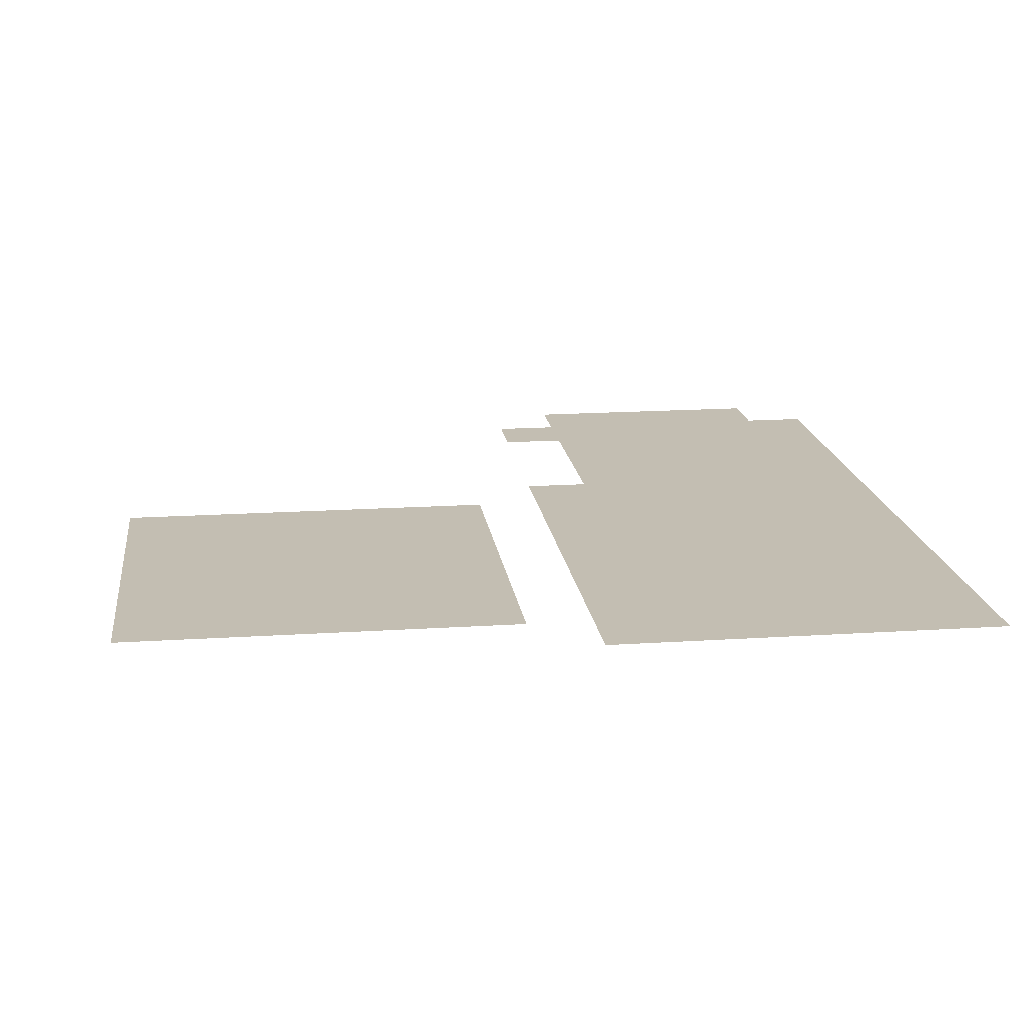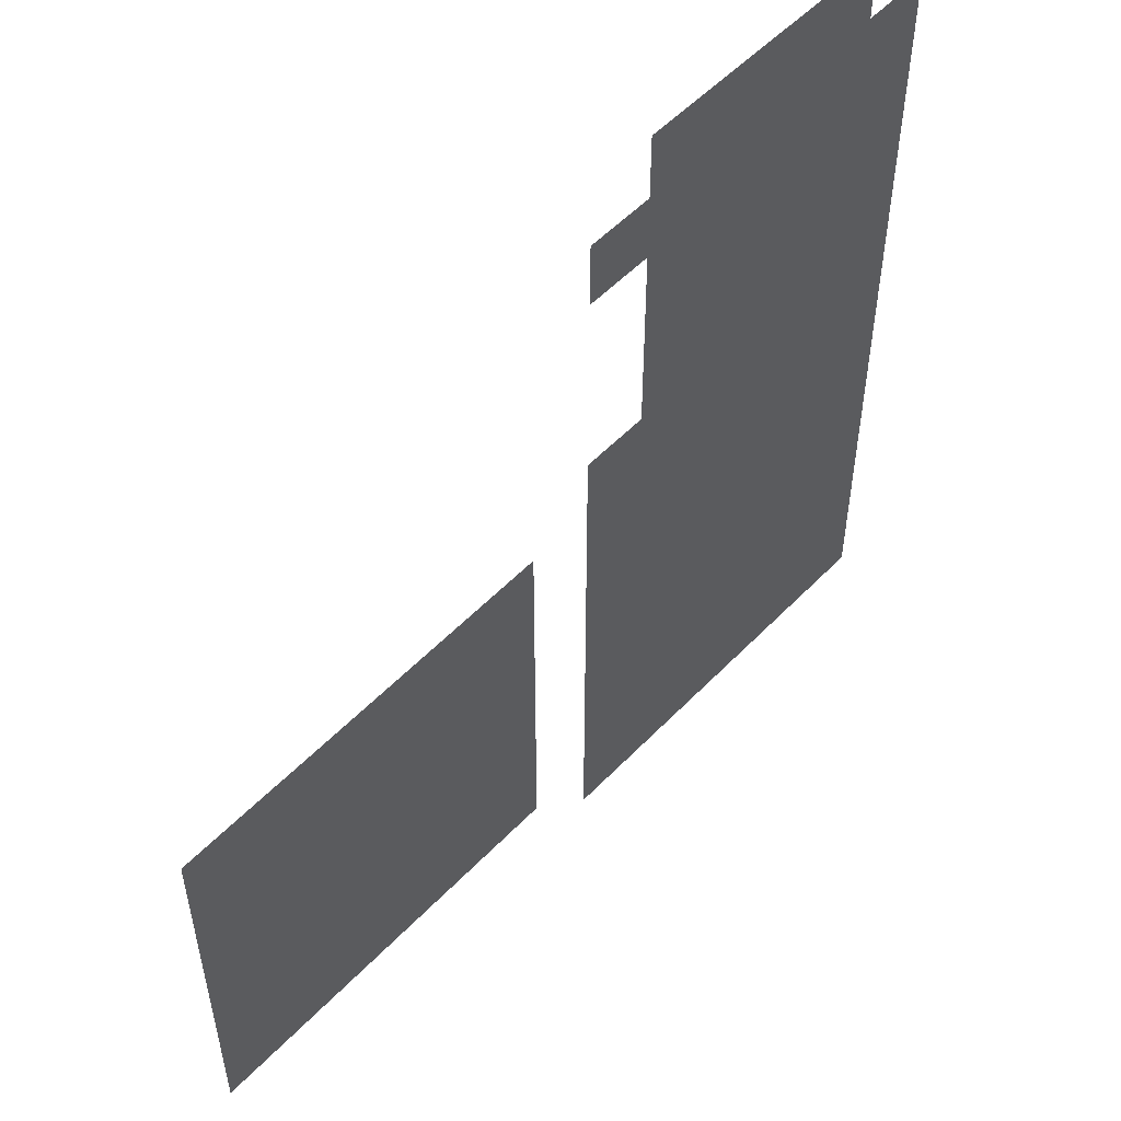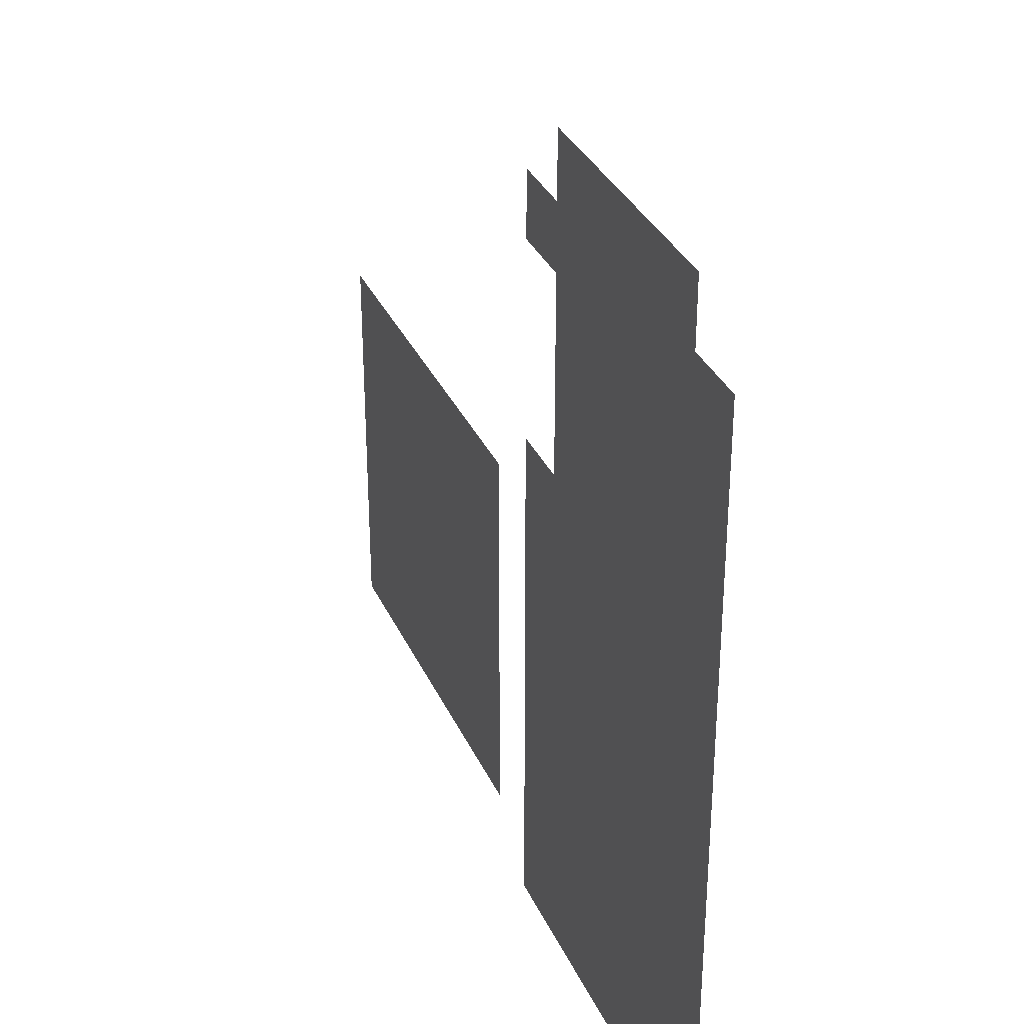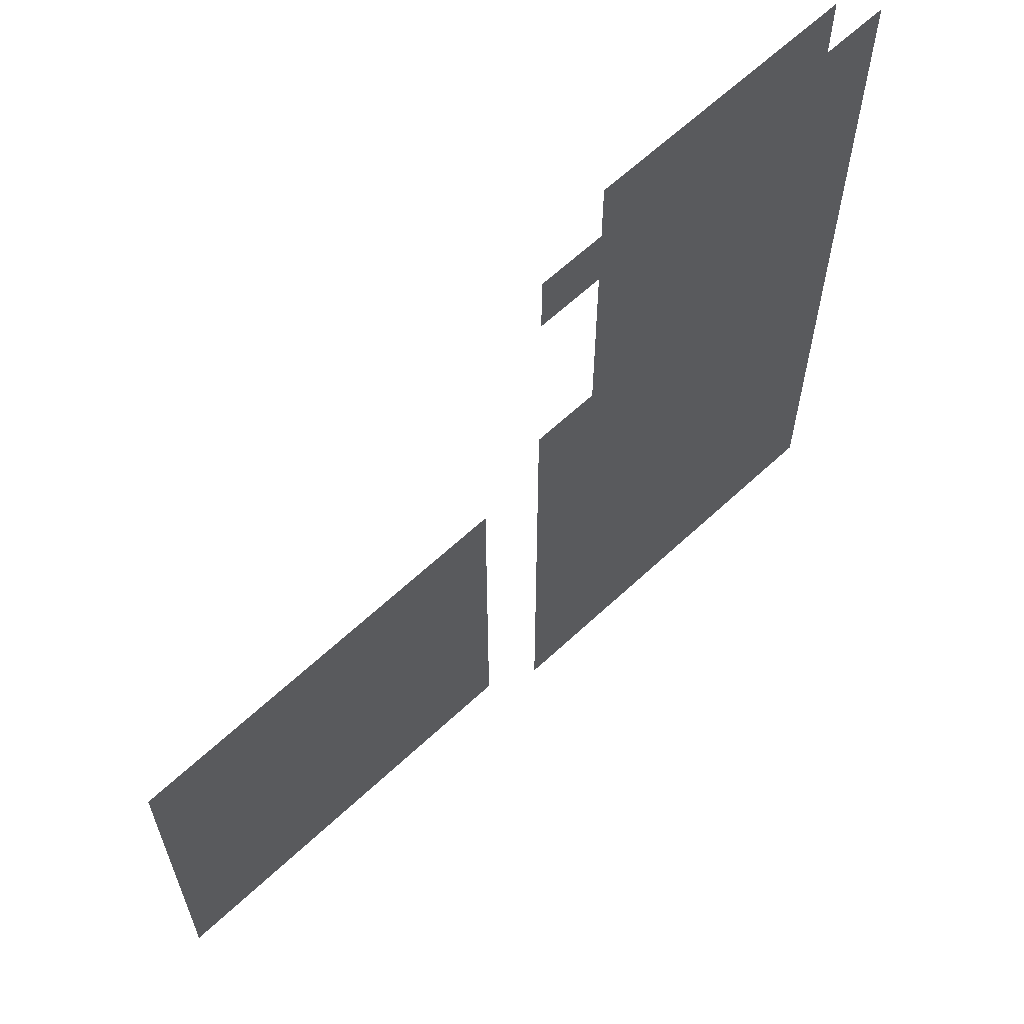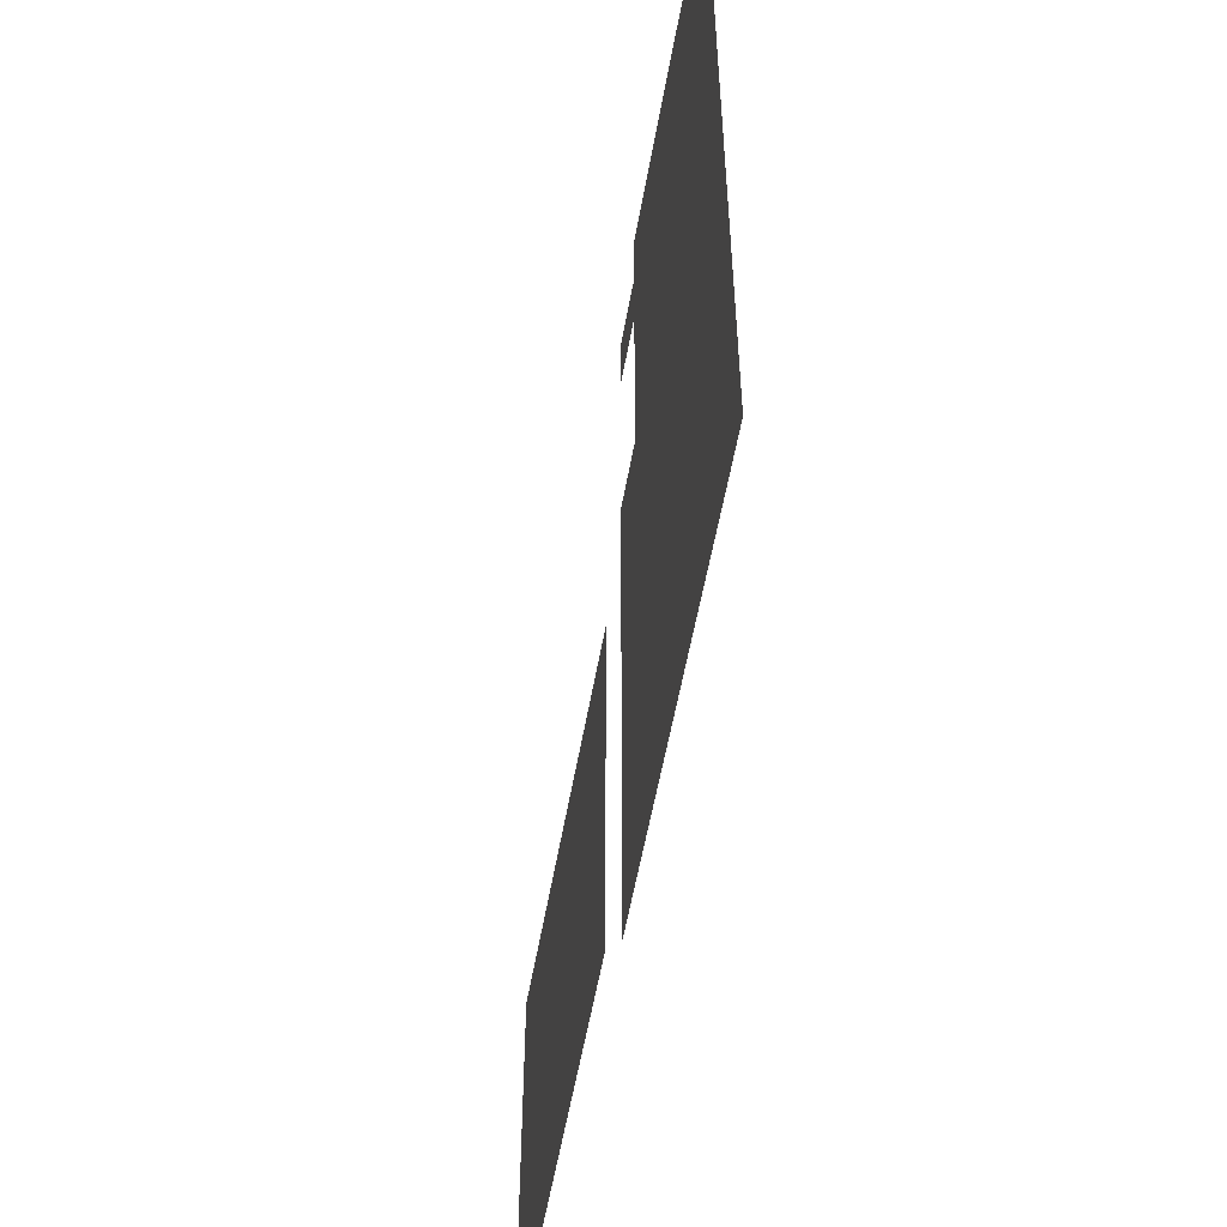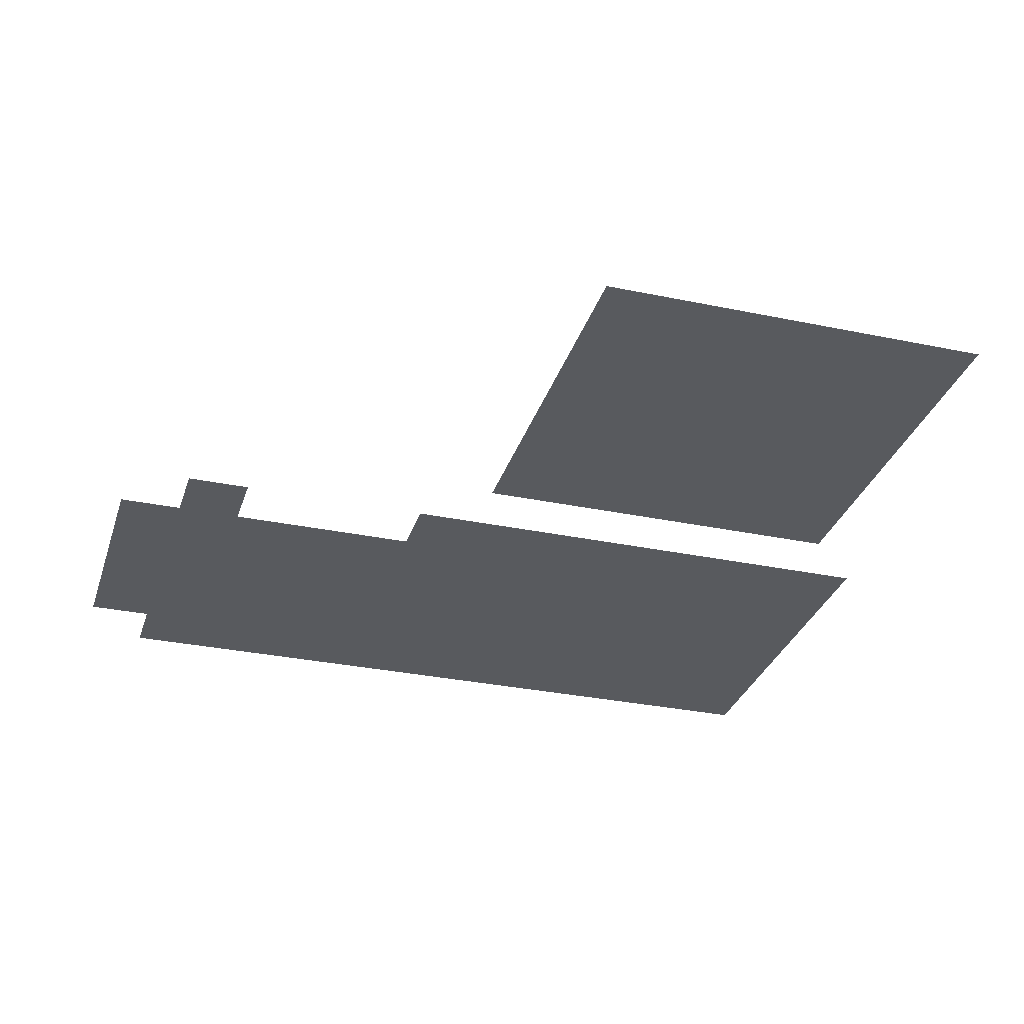
<metadata>
{"format":"obj","ext":"obj","renderer":"f3d","projection":"perspective","resolution":1024,"background":"white","views":[{"elev":17.3,"azim":-7.4,"up":"+Z"},{"elev":54.0,"azim":-47.4,"up":"+Y"},{"elev":33.4,"azim":68.3,"up":"+Y"},{"elev":63.6,"azim":-43.3,"up":"+Y"},{"elev":-56.3,"azim":80.0,"up":"+Y"},{"elev":-31.1,"azim":-106.6,"up":"+Z"}]}
</metadata>
<code>
v -2 -1 0
v -3 -1 0
v -3 0 0
v -2 0 0
v -3 -1 0
v -4 -1 0
v -4 0 0
v -3 0 0
v -4 -1 0
v -5 -1 0
v -5 0 0
v -4 0 0
v -5 -1 0
v -6 -1 0
v -6 0 0
v -5 0 0
v -1 -2 0
v -2 -2 0
v -2 -1 0
v -1 -1 0
v -2 -2 0
v -3 -2 0
v -3 -1 0
v -2 -1 0
v -3 -2 0
v -4 -2 0
v -4 -1 0
v -3 -1 0
v -4 -2 0
v -5 -2 0
v -5 -1 0
v -4 -1 0
v -5 -2 0
v -6 -2 0
v -6 -1 0
v -5 -1 0
v -6 -2 0
v -7 -2 0
v -7 -1 0
v -6 -1 0
v -1 -3 0
v -2 -3 0
v -2 -2 0
v -1 -2 0
v -2 -3 0
v -3 -3 0
v -3 -2 0
v -2 -2 0
v -3 -3 0
v -4 -3 0
v -4 -2 0
v -3 -2 0
v -4 -3 0
v -5 -3 0
v -5 -2 0
v -4 -2 0
v -5 -3 0
v -6 -3 0
v -6 -2 0
v -5 -2 0
v -1 -4 0
v -2 -4 0
v -2 -3 0
v -1 -3 0
v -2 -4 0
v -3 -4 0
v -3 -3 0
v -2 -3 0
v -3 -4 0
v -4 -4 0
v -4 -3 0
v -3 -3 0
v -4 -4 0
v -5 -4 0
v -5 -3 0
v -4 -3 0
v -5 -4 0
v -6 -4 0
v -6 -3 0
v -5 -3 0
v -1 -5 0
v -2 -5 0
v -2 -4 0
v -1 -4 0
v -2 -5 0
v -3 -5 0
v -3 -4 0
v -2 -4 0
v -3 -5 0
v -4 -5 0
v -4 -4 0
v -3 -4 0
v -4 -5 0
v -5 -5 0
v -5 -4 0
v -4 -4 0
v -5 -5 0
v -6 -5 0
v -6 -4 0
v -5 -4 0
v -1 -6 0
v -2 -6 0
v -2 -5 0
v -1 -5 0
v -2 -6 0
v -3 -6 0
v -3 -5 0
v -2 -5 0
v -3 -6 0
v -4 -6 0
v -4 -5 0
v -3 -5 0
v -4 -6 0
v -5 -6 0
v -5 -5 0
v -4 -5 0
v -5 -6 0
v -6 -6 0
v -6 -5 0
v -5 -5 0
v -6 -6 0
v -7 -6 0
v -7 -5 0
v -6 -5 0
v -1 -7 0
v -2 -7 0
v -2 -6 0
v -1 -6 0
v -2 -7 0
v -3 -7 0
v -3 -6 0
v -2 -6 0
v -3 -7 0
v -4 -7 0
v -4 -6 0
v -3 -6 0
v -4 -7 0
v -5 -7 0
v -5 -6 0
v -4 -6 0
v -5 -7 0
v -6 -7 0
v -6 -6 0
v -5 -6 0
v -6 -7 0
v -7 -7 0
v -7 -6 0
v -6 -6 0
v -8 -7 0
v -9 -7 0
v -9 -6 0
v -8 -6 0
v -9 -7 0
v -10 -7 0
v -10 -6 0
v -9 -6 0
v -10 -7 0
v -11 -7 0
v -11 -6 0
v -10 -6 0
v -11 -7 0
v -12 -7 0
v -12 -6 0
v -11 -6 0
v -12 -7 0
v -13 -7 0
v -13 -6 0
v -12 -6 0
v -13 -7 0
v -14 -7 0
v -14 -6 0
v -13 -6 0
v -1 -8 0
v -2 -8 0
v -2 -7 0
v -1 -7 0
v -2 -8 0
v -3 -8 0
v -3 -7 0
v -2 -7 0
v -3 -8 0
v -4 -8 0
v -4 -7 0
v -3 -7 0
v -4 -8 0
v -5 -8 0
v -5 -7 0
v -4 -7 0
v -5 -8 0
v -6 -8 0
v -6 -7 0
v -5 -7 0
v -6 -8 0
v -7 -8 0
v -7 -7 0
v -6 -7 0
v -8 -8 0
v -9 -8 0
v -9 -7 0
v -8 -7 0
v -9 -8 0
v -10 -8 0
v -10 -7 0
v -9 -7 0
v -10 -8 0
v -11 -8 0
v -11 -7 0
v -10 -7 0
v -11 -8 0
v -12 -8 0
v -12 -7 0
v -11 -7 0
v -12 -8 0
v -13 -8 0
v -13 -7 0
v -12 -7 0
v -13 -8 0
v -14 -8 0
v -14 -7 0
v -13 -7 0
v -1 -9 0
v -2 -9 0
v -2 -8 0
v -1 -8 0
v -2 -9 0
v -3 -9 0
v -3 -8 0
v -2 -8 0
v -3 -9 0
v -4 -9 0
v -4 -8 0
v -3 -8 0
v -4 -9 0
v -5 -9 0
v -5 -8 0
v -4 -8 0
v -5 -9 0
v -6 -9 0
v -6 -8 0
v -5 -8 0
v -6 -9 0
v -7 -9 0
v -7 -8 0
v -6 -8 0
v -8 -9 0
v -9 -9 0
v -9 -8 0
v -8 -8 0
v -9 -9 0
v -10 -9 0
v -10 -8 0
v -9 -8 0
v -10 -9 0
v -11 -9 0
v -11 -8 0
v -10 -8 0
v -11 -9 0
v -12 -9 0
v -12 -8 0
v -11 -8 0
v -12 -9 0
v -13 -9 0
v -13 -8 0
v -12 -8 0
v -13 -9 0
v -14 -9 0
v -14 -8 0
v -13 -8 0
v -1 -10 0
v -2 -10 0
v -2 -9 0
v -1 -9 0
v -2 -10 0
v -3 -10 0
v -3 -9 0
v -2 -9 0
v -3 -10 0
v -4 -10 0
v -4 -9 0
v -3 -9 0
v -4 -10 0
v -5 -10 0
v -5 -9 0
v -4 -9 0
v -5 -10 0
v -6 -10 0
v -6 -9 0
v -5 -9 0
v -6 -10 0
v -7 -10 0
v -7 -9 0
v -6 -9 0
v -8 -10 0
v -9 -10 0
v -9 -9 0
v -8 -9 0
v -9 -10 0
v -10 -10 0
v -10 -9 0
v -9 -9 0
v -10 -10 0
v -11 -10 0
v -11 -9 0
v -10 -9 0
v -11 -10 0
v -12 -10 0
v -12 -9 0
v -11 -9 0
v -12 -10 0
v -13 -10 0
v -13 -9 0
v -12 -9 0
v -13 -10 0
v -14 -10 0
v -14 -9 0
v -13 -9 0
v -1 -11 0
v -2 -11 0
v -2 -10 0
v -1 -10 0
v -2 -11 0
v -3 -11 0
v -3 -10 0
v -2 -10 0
v -3 -11 0
v -4 -11 0
v -4 -10 0
v -3 -10 0
v -4 -11 0
v -5 -11 0
v -5 -10 0
v -4 -10 0
v -5 -11 0
v -6 -11 0
v -6 -10 0
v -5 -10 0
v -6 -11 0
v -7 -11 0
v -7 -10 0
v -6 -10 0
v -8 -11 0
v -9 -11 0
v -9 -10 0
v -8 -10 0
v -9 -11 0
v -10 -11 0
v -10 -10 0
v -9 -10 0
v -10 -11 0
v -11 -11 0
v -11 -10 0
v -10 -10 0
v -11 -11 0
v -12 -11 0
v -12 -10 0
v -11 -10 0
v -12 -11 0
v -13 -11 0
v -13 -10 0
v -12 -10 0
v -13 -11 0
v -14 -11 0
v -14 -10 0
v -13 -10 0
v -1 -12 0
v -2 -12 0
v -2 -11 0
v -1 -11 0
v -2 -12 0
v -3 -12 0
v -3 -11 0
v -2 -11 0
v -3 -12 0
v -4 -12 0
v -4 -11 0
v -3 -11 0
v -4 -12 0
v -5 -12 0
v -5 -11 0
v -4 -11 0
v -5 -12 0
v -6 -12 0
v -6 -11 0
v -5 -11 0
v -6 -12 0
v -7 -12 0
v -7 -11 0
v -6 -11 0
v -8 -12 0
v -9 -12 0
v -9 -11 0
v -8 -11 0
v -9 -12 0
v -10 -12 0
v -10 -11 0
v -9 -11 0
v -10 -12 0
v -11 -12 0
v -11 -11 0
v -10 -11 0
v -11 -12 0
v -12 -12 0
v -12 -11 0
v -11 -11 0
v -12 -12 0
v -13 -12 0
v -13 -11 0
v -12 -11 0
v -13 -12 0
v -14 -12 0
v -14 -11 0
v -13 -11 0
v -1 -13 0
v -2 -13 0
v -2 -12 0
v -1 -12 0
v -2 -13 0
v -3 -13 0
v -3 -12 0
v -2 -12 0
v -3 -13 0
v -4 -13 0
v -4 -12 0
v -3 -12 0
v -4 -13 0
v -5 -13 0
v -5 -12 0
v -4 -12 0
v -5 -13 0
v -6 -13 0
v -6 -12 0
v -5 -12 0
v -6 -13 0
v -7 -13 0
v -7 -12 0
v -6 -12 0
g CaminoCueva-Lago_mesh_0004
f 1 2 3 4
f 5 6 7 8
f 9 10 11 12
f 13 14 15 16
f 17 18 19 20
f 21 22 23 24
f 25 26 27 28
f 29 30 31 32
f 33 34 35 36
f 37 38 39 40
f 41 42 43 44
f 45 46 47 48
f 49 50 51 52
f 53 54 55 56
f 57 58 59 60
f 61 62 63 64
f 65 66 67 68
f 69 70 71 72
f 73 74 75 76
f 77 78 79 80
f 81 82 83 84
f 85 86 87 88
f 89 90 91 92
f 93 94 95 96
f 97 98 99 100
f 101 102 103 104
f 105 106 107 108
f 109 110 111 112
f 113 114 115 116
f 117 118 119 120
f 121 122 123 124
f 125 126 127 128
f 129 130 131 132
f 133 134 135 136
f 137 138 139 140
f 141 142 143 144
f 145 146 147 148
f 149 150 151 152
f 153 154 155 156
f 157 158 159 160
f 161 162 163 164
f 165 166 167 168
f 169 170 171 172
f 173 174 175 176
f 177 178 179 180
f 181 182 183 184
f 185 186 187 188
f 189 190 191 192
f 193 194 195 196
f 197 198 199 200
f 201 202 203 204
f 205 206 207 208
f 209 210 211 212
f 213 214 215 216
f 217 218 219 220
f 221 222 223 224
f 225 226 227 228
f 229 230 231 232
f 233 234 235 236
f 237 238 239 240
f 241 242 243 244
f 245 246 247 248
f 249 250 251 252
f 253 254 255 256
f 257 258 259 260
f 261 262 263 264
f 265 266 267 268
f 269 270 271 272
f 273 274 275 276
f 277 278 279 280
f 281 282 283 284
f 285 286 287 288
f 289 290 291 292
f 293 294 295 296
f 297 298 299 300
f 301 302 303 304
f 305 306 307 308
f 309 310 311 312
f 313 314 315 316
f 317 318 319 320
f 321 322 323 324
f 325 326 327 328
f 329 330 331 332
f 333 334 335 336
f 337 338 339 340
f 341 342 343 344
f 345 346 347 348
f 349 350 351 352
f 353 354 355 356
f 357 358 359 360
f 361 362 363 364
f 365 366 367 368
f 369 370 371 372
f 373 374 375 376
f 377 378 379 380
f 381 382 383 384
f 385 386 387 388
f 389 390 391 392
f 393 394 395 396
f 397 398 399 400
f 401 402 403 404
f 405 406 407 408
f 409 410 411 412
f 413 414 415 416
f 417 418 419 420
f 421 422 423 424
f 425 426 427 428
f 429 430 431 432
f 433 434 435 436

</code>
